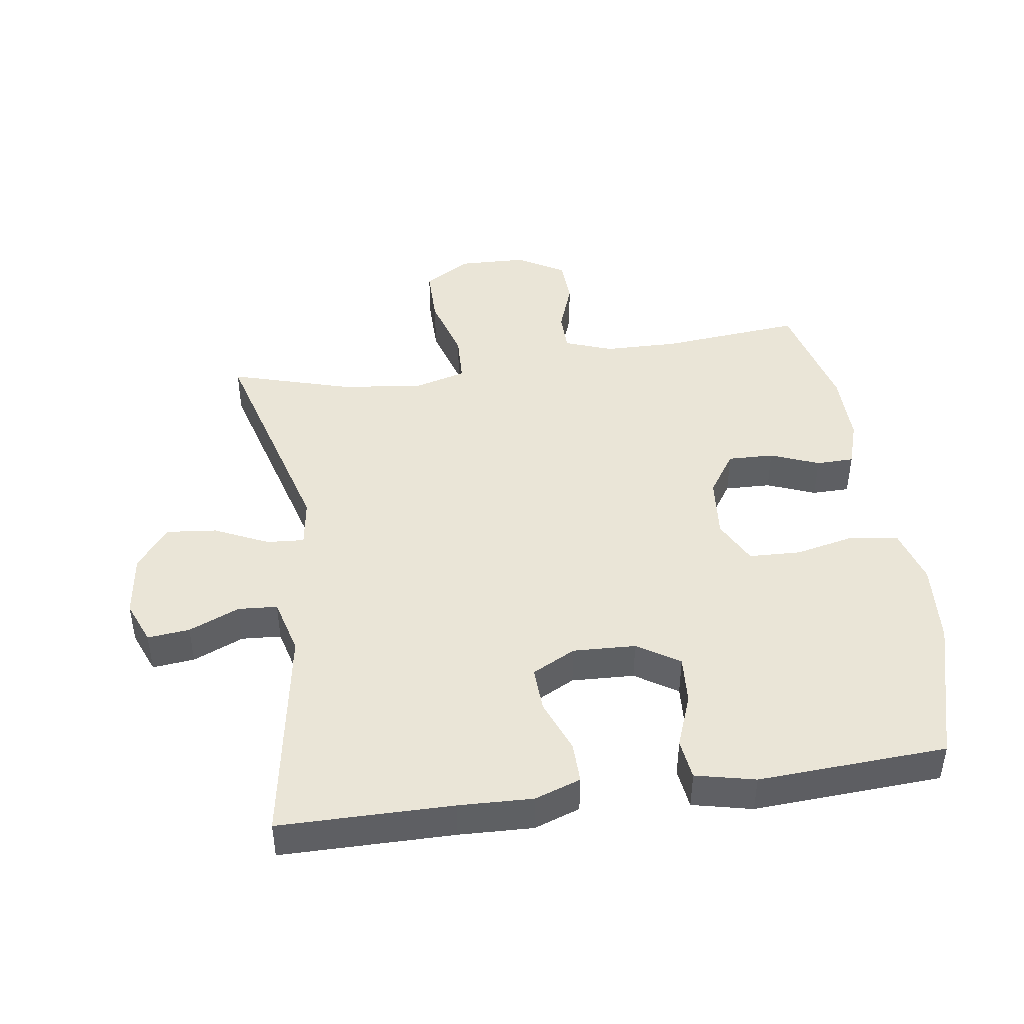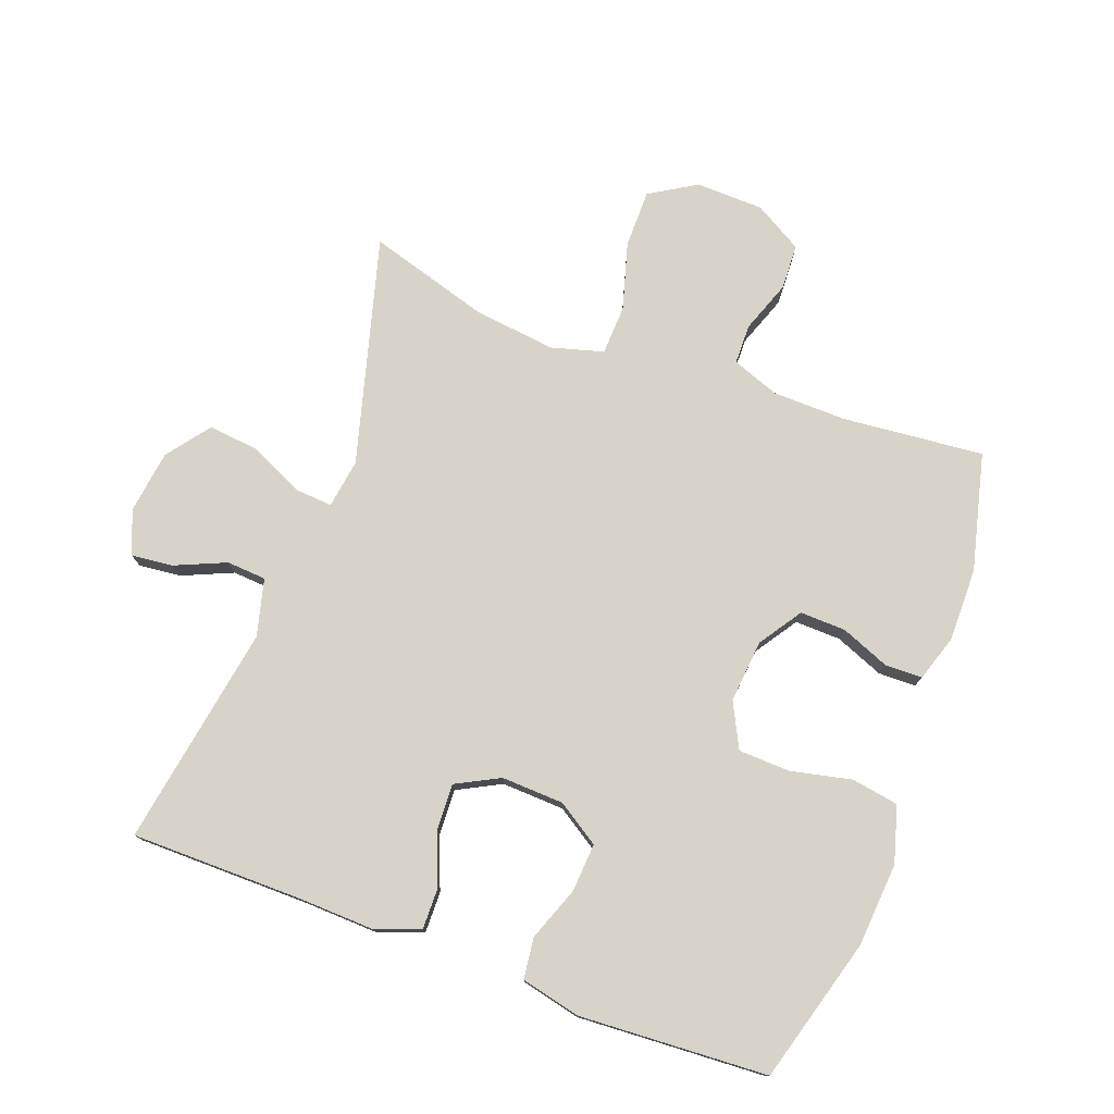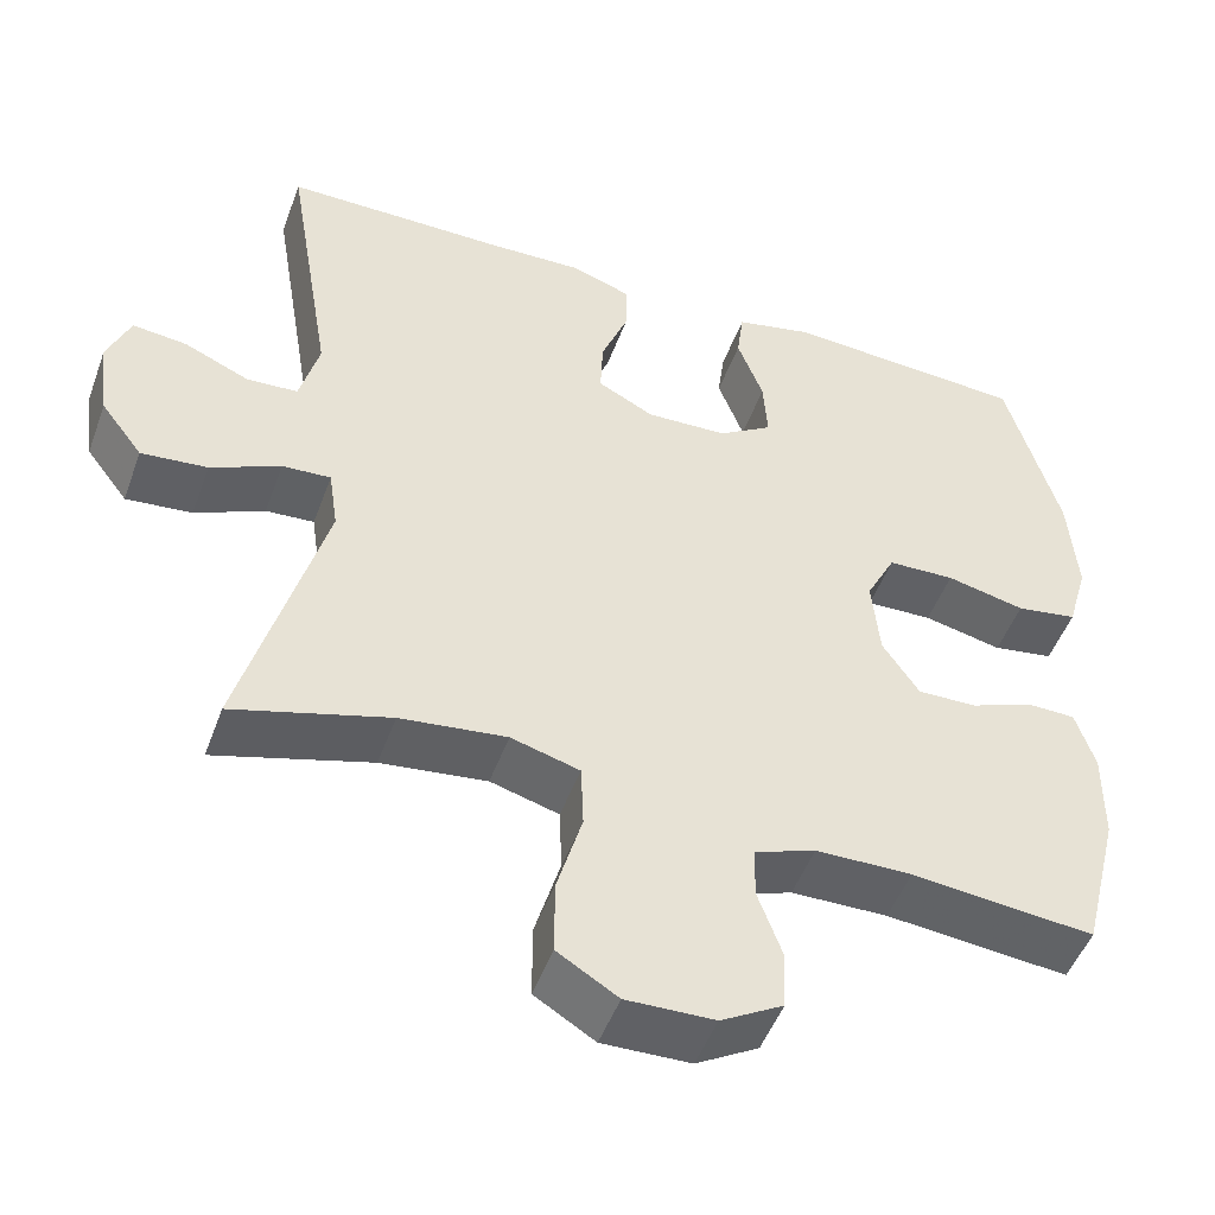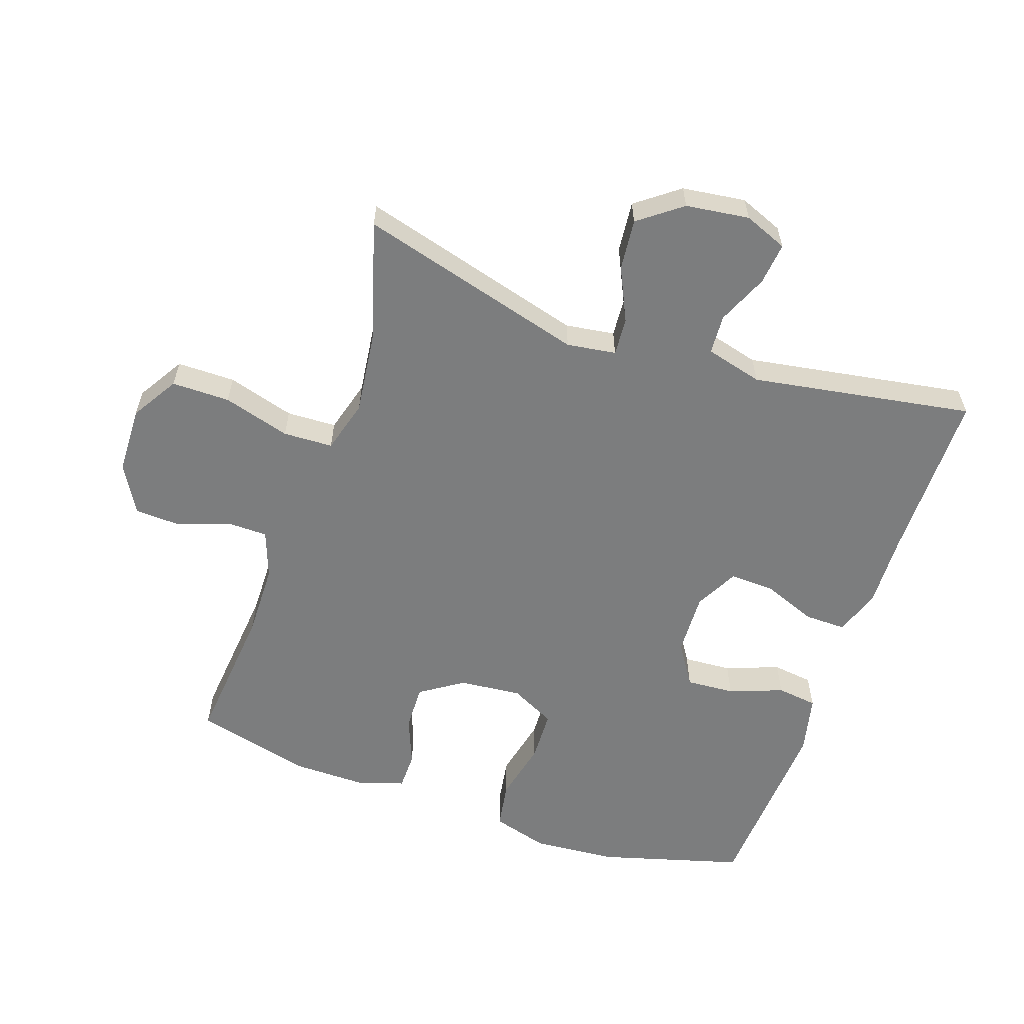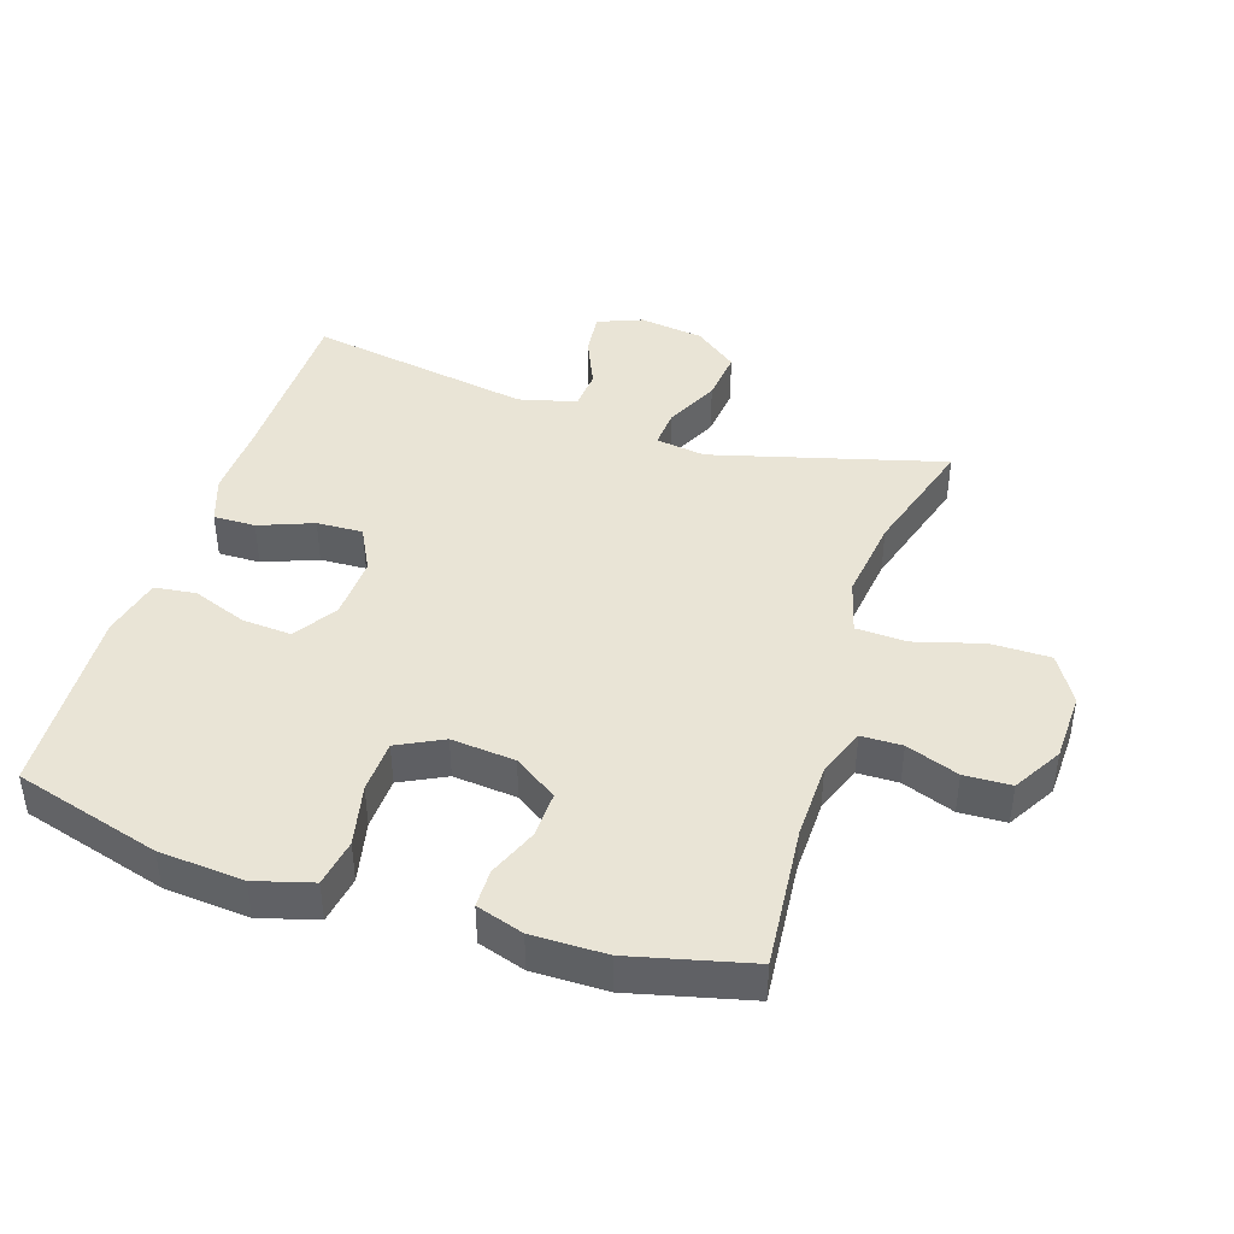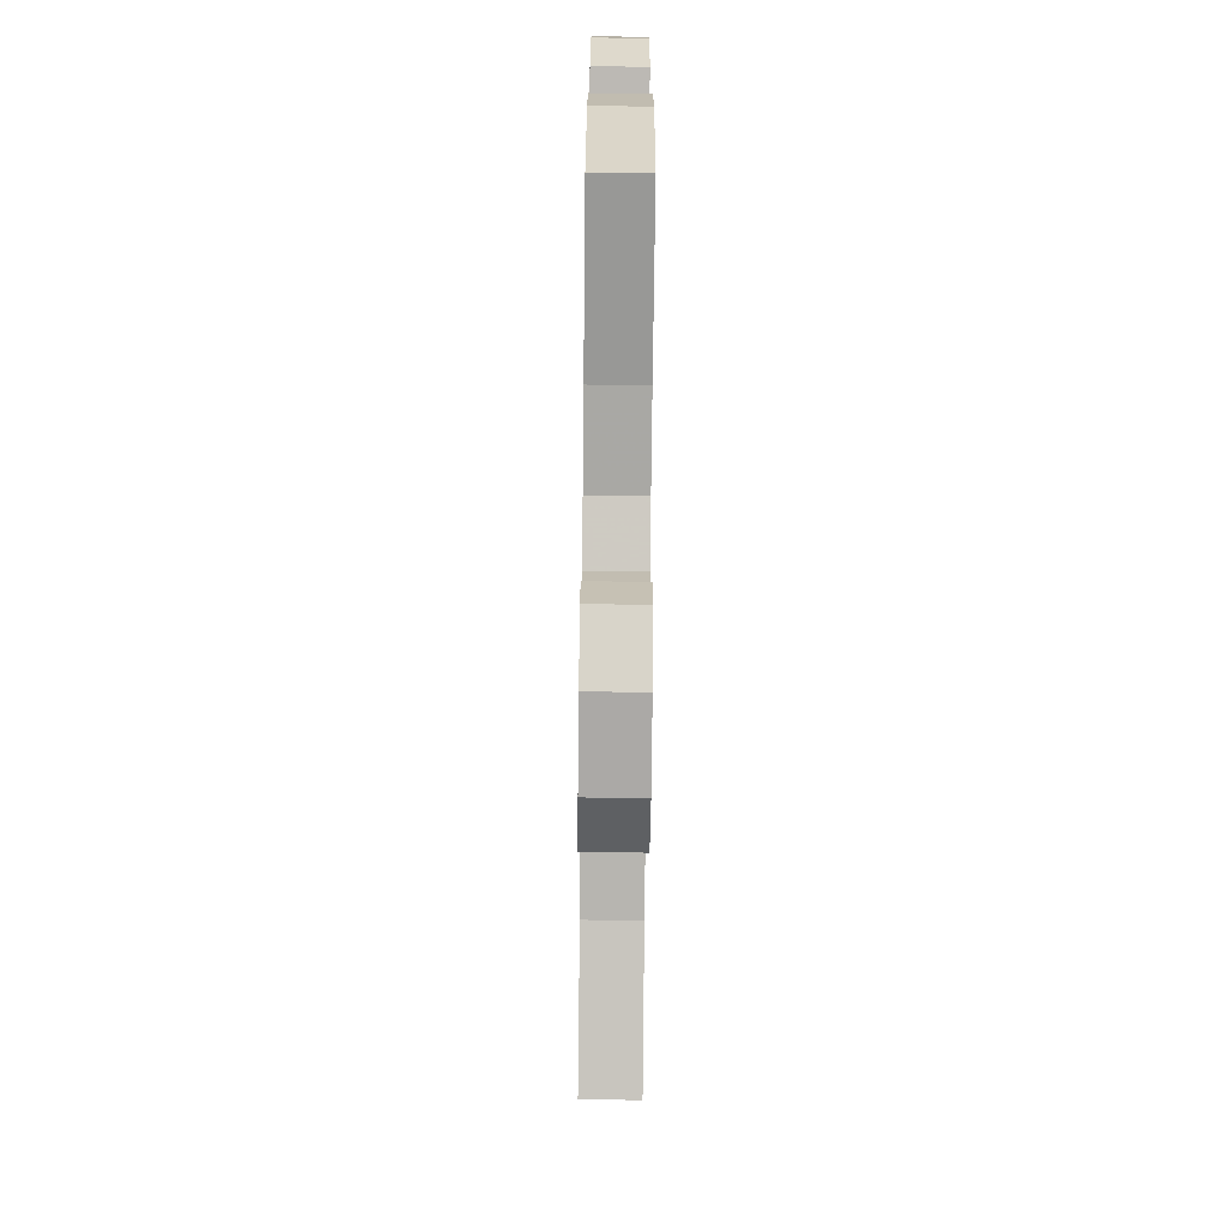
<metadata>
{"format":"obj","ext":"obj","renderer":"f3d","projection":"perspective","resolution":1024,"background":"white","views":[{"elev":44.3,"azim":-8.2,"up":"+Y"},{"elev":76.7,"azim":20.4,"up":"+Y"},{"elev":-49.5,"azim":-19.9,"up":"+Z"},{"elev":-59.0,"azim":-109.0,"up":"+Y"},{"elev":42.6,"azim":108.1,"up":"+Y"},{"elev":-74.0,"azim":89.4,"up":"+Z"}]}
</metadata>
<code>
v 0.5 0.07 0.5
v 0.563 0.07 0.277
v 0.573 0.07 0.148
v 0.548 0.07 0.061
v 0.475 0.07 0.049
v 0.381 0.07 0.07
v 0.301 0.07 0.067
v 0.266 0.07 -0.002
v 0.275 0.07 -0.099
v 0.319 0.07 -0.165
v 0.39 0.07 -0.163
v 0.465 0.07 -0.133
v 0.523 0.07 -0.134
v 0.546 0.07 -0.206
v 0.545 0.07 -0.319
v 0.5 0.07 -0.5
v 0.282 0.07 -0.479
v 0.167 0.07 -0.481
v 0.094 0.07 -0.508
v 0.093 0.07 -0.57
v 0.122 0.07 -0.65
v 0.119 0.07 -0.721
v 0.045 0.07 -0.764
v -0.06 0.07 -0.767
v -0.132 0.07 -0.723
v -0.132 0.07 -0.633
v -0.102 0.07 -0.529
v -0.105 0.07 -0.452
v -0.187 0.07 -0.429
v -0.314 0.07 -0.445
v -0.5 0.07 -0.5
v -0.403 0.07 -0.149
v -0.414 0.07 -0.073
v -0.472 0.07 -0.077
v -0.555 0.07 -0.116
v -0.634 0.07 -0.124
v -0.684 0.07 -0.058
v -0.697 0.07 0.04
v -0.67 0.07 0.107
v -0.605 0.07 0.1
v -0.527 0.07 0.066
v -0.466 0.07 0.07
v -0.443 0.07 0.158
v -0.5 0.07 0.5
v -0.233 0.07 0.501
v -0.119 0.07 0.505
v -0.048 0.07 0.48
v -0.049 0.07 0.416
v -0.081 0.07 0.334
v -0.084 0.07 0.264
v -0.017 0.07 0.229
v 0.08 0.07 0.233
v 0.145 0.07 0.275
v 0.14 0.07 0.35
v 0.109 0.07 0.433
v 0.117 0.07 0.496
v 0.209 0.07 0.517
v 0.5 0 0.5
v 0.563 0 0.277
v 0.573 0 0.148
v 0.548 0 0.061
v 0.475 0 0.049
v 0.381 0 0.07
v 0.301 0 0.067
v 0.266 0 -0.002
v 0.275 0 -0.099
v 0.319 0 -0.165
v 0.39 0 -0.163
v 0.465 0 -0.133
v 0.523 0 -0.134
v 0.546 0 -0.206
v 0.545 0 -0.319
v 0.5 0 -0.5
v 0.282 0 -0.479
v 0.167 0 -0.481
v 0.094 0 -0.508
v 0.093 0 -0.57
v 0.122 0 -0.65
v 0.119 0 -0.721
v 0.045 0 -0.764
v -0.06 0 -0.767
v -0.132 0 -0.723
v -0.132 0 -0.633
v -0.102 0 -0.529
v -0.105 0 -0.452
v -0.187 0 -0.429
v -0.314 0 -0.445
v -0.5 0 -0.5
v -0.403 0 -0.149
v -0.414 0 -0.073
v -0.472 0 -0.077
v -0.555 0 -0.116
v -0.634 0 -0.124
v -0.684 0 -0.058
v -0.697 0 0.04
v -0.67 0 0.107
v -0.605 0 0.1
v -0.527 0 0.066
v -0.466 0 0.07
v -0.443 0 0.158
v -0.5 0 0.5
v -0.233 0 0.501
v -0.119 0 0.505
v -0.048 0 0.48
v -0.049 0 0.416
v -0.081 0 0.334
v -0.084 0 0.264
v -0.017 0 0.229
v 0.08 0 0.233
v 0.145 0 0.275
v 0.14 0 0.35
v 0.109 0 0.433
v 0.117 0 0.496
v 0.209 0 0.517
f 54 55 56 57
f 53 54 57 1
f 52 53 1 2
f 46 47 48 49
f 45 46 49 50
f 43 44 45 50
f 42 43 50 51
f 38 39 40 41
f 38 41 42
f 37 38 42
f 34 35 36 37
f 33 34 37 42
f 30 31 32
f 29 30 32 33
f 28 29 33 42
f 24 25 26 27
f 24 27 28
f 23 24 28
f 20 21 22 23
f 19 20 23 28
f 18 19 28 42
f 14 15 16 17
f 11 12 13 14
f 10 11 14 17
f 9 10 17 18
f 3 4 5 6
f 52 2 3 6
f 52 6 7
f 51 52 7 8
f 18 42 51
f 8 9 18 51
f 114 113 112 111
f 58 114 111 110
f 59 58 110 109
f 106 105 104 103
f 107 106 103 102
f 107 102 101 100
f 108 107 100 99
f 98 97 96 95
f 99 98 95
f 99 95 94
f 94 93 92 91
f 99 94 91 90
f 89 88 87
f 90 89 87 86
f 99 90 86 85
f 84 83 82 81
f 85 84 81
f 85 81 80
f 80 79 78 77
f 85 80 77 76
f 99 85 76 75
f 74 73 72 71
f 71 70 69 68
f 74 71 68 67
f 75 74 67 66
f 63 62 61 60
f 63 60 59 109
f 64 63 109
f 65 64 109 108
f 108 99 75
f 108 75 66 65
f 1 58 59 2
f 2 59 60 3
f 3 60 61 4
f 4 61 62 5
f 5 62 63 6
f 6 63 64 7
f 7 64 65 8
f 8 65 66 9
f 9 66 67 10
f 10 67 68 11
f 11 68 69 12
f 12 69 70 13
f 13 70 71 14
f 14 71 72 15
f 15 72 73 16
f 16 73 74 17
f 17 74 75 18
f 18 75 76 19
f 19 76 77 20
f 20 77 78 21
f 21 78 79 22
f 22 79 80 23
f 23 80 81 24
f 24 81 82 25
f 25 82 83 26
f 26 83 84 27
f 27 84 85 28
f 28 85 86 29
f 29 86 87 30
f 30 87 88 31
f 31 88 89 32
f 32 89 90 33
f 33 90 91 34
f 34 91 92 35
f 35 92 93 36
f 36 93 94 37
f 37 94 95 38
f 38 95 96 39
f 39 96 97 40
f 40 97 98 41
f 41 98 99 42
f 42 99 100 43
f 43 100 101 44
f 44 101 102 45
f 45 102 103 46
f 46 103 104 47
f 47 104 105 48
f 48 105 106 49
f 49 106 107 50
f 50 107 108 51
f 51 108 109 52
f 52 109 110 53
f 53 110 111 54
f 54 111 112 55
f 55 112 113 56
f 56 113 114 57
f 57 114 58 1

</code>
